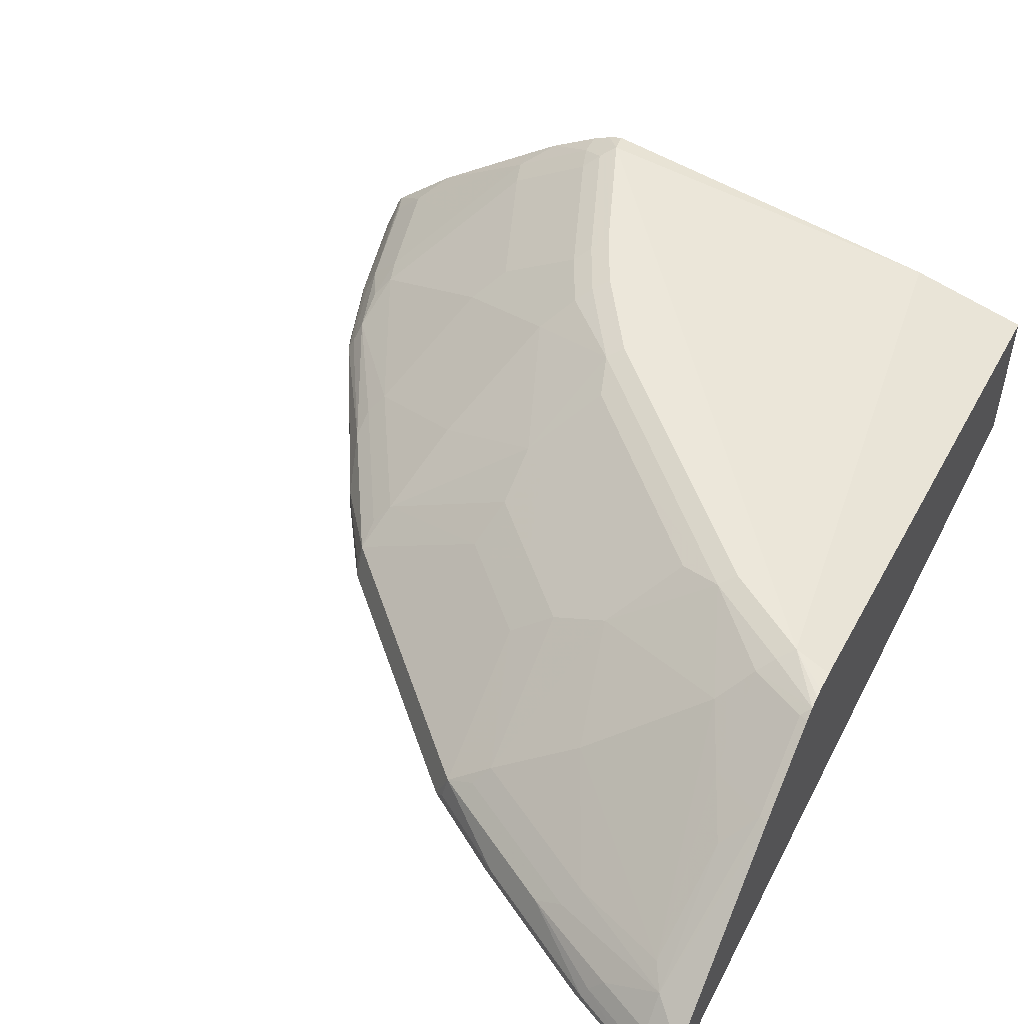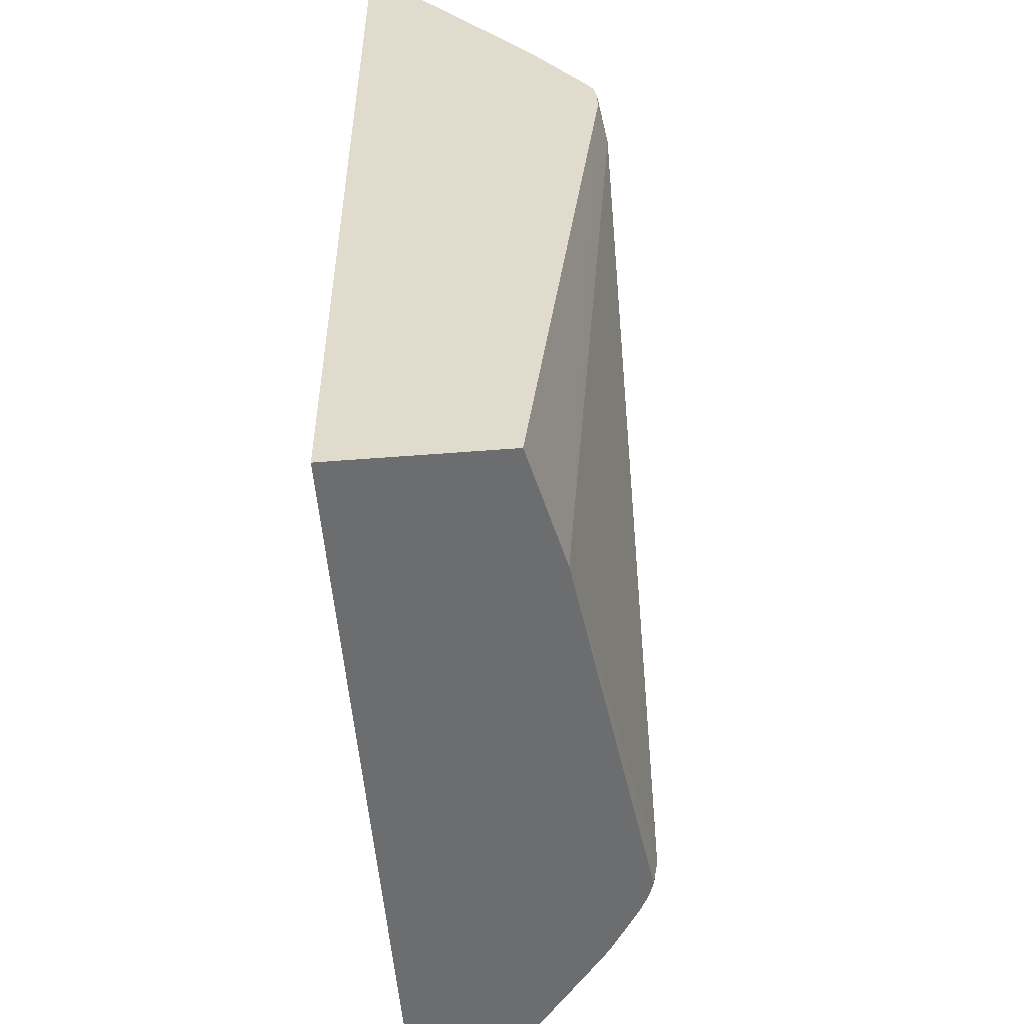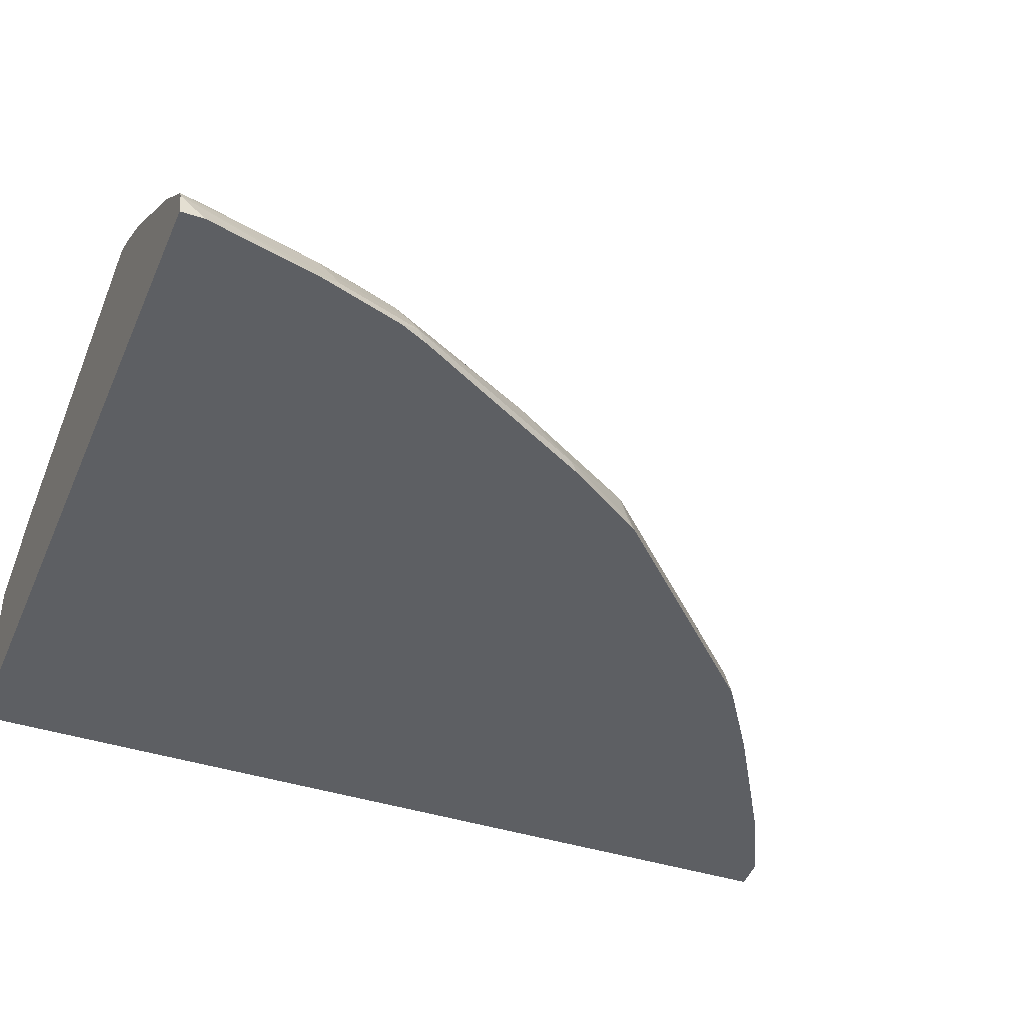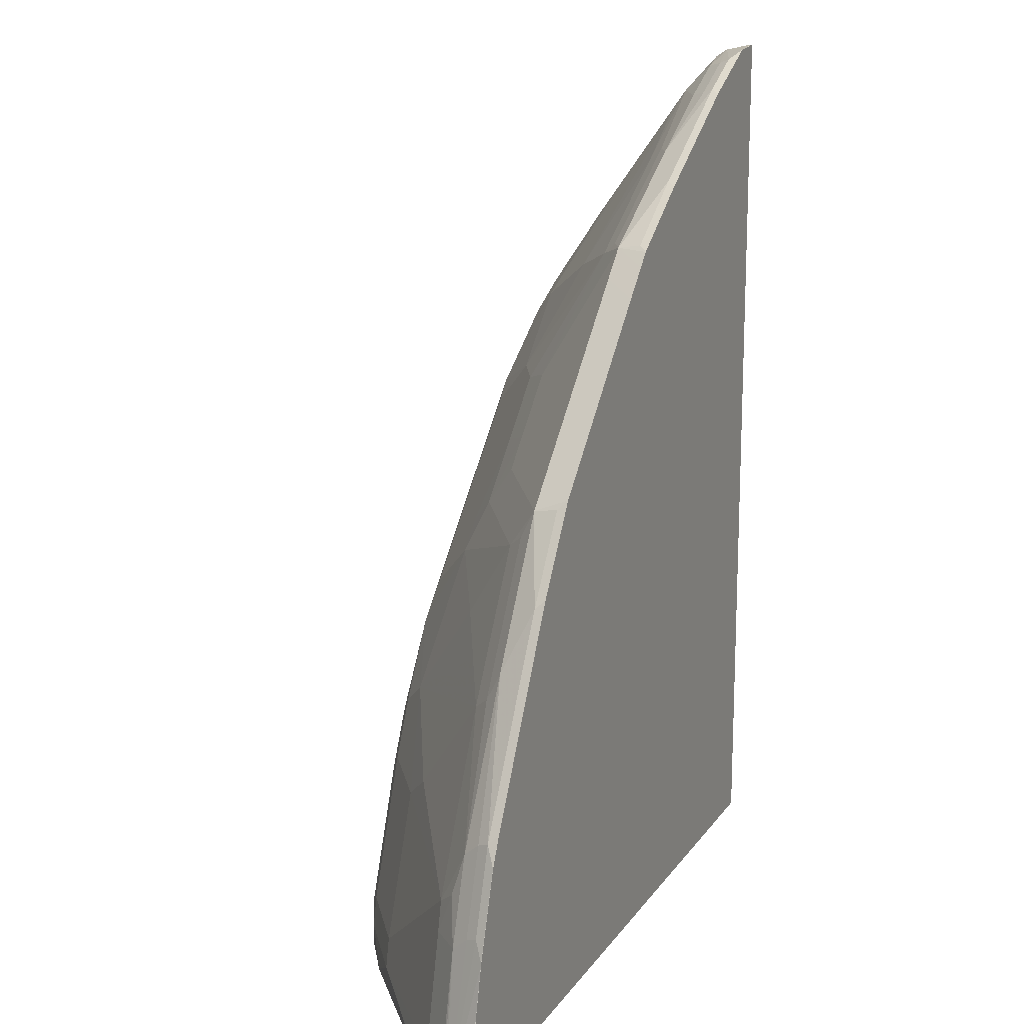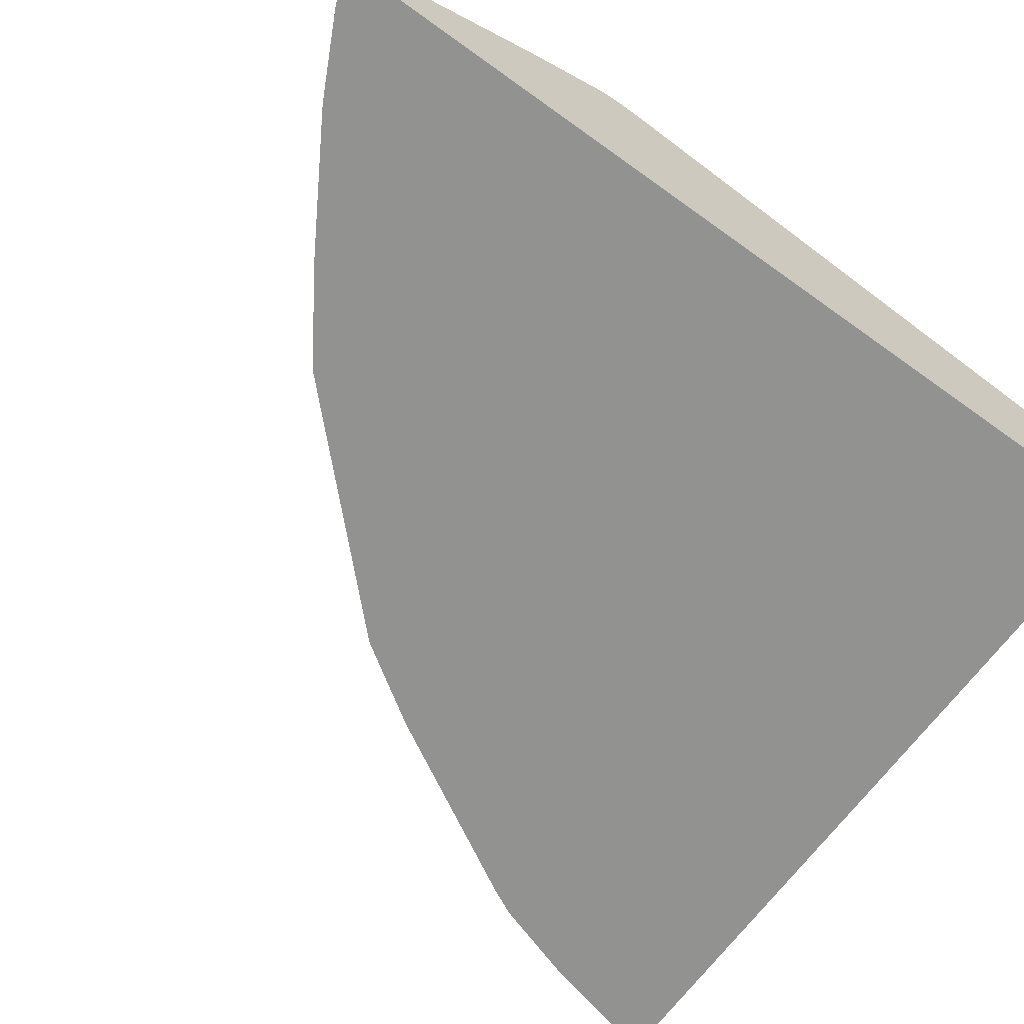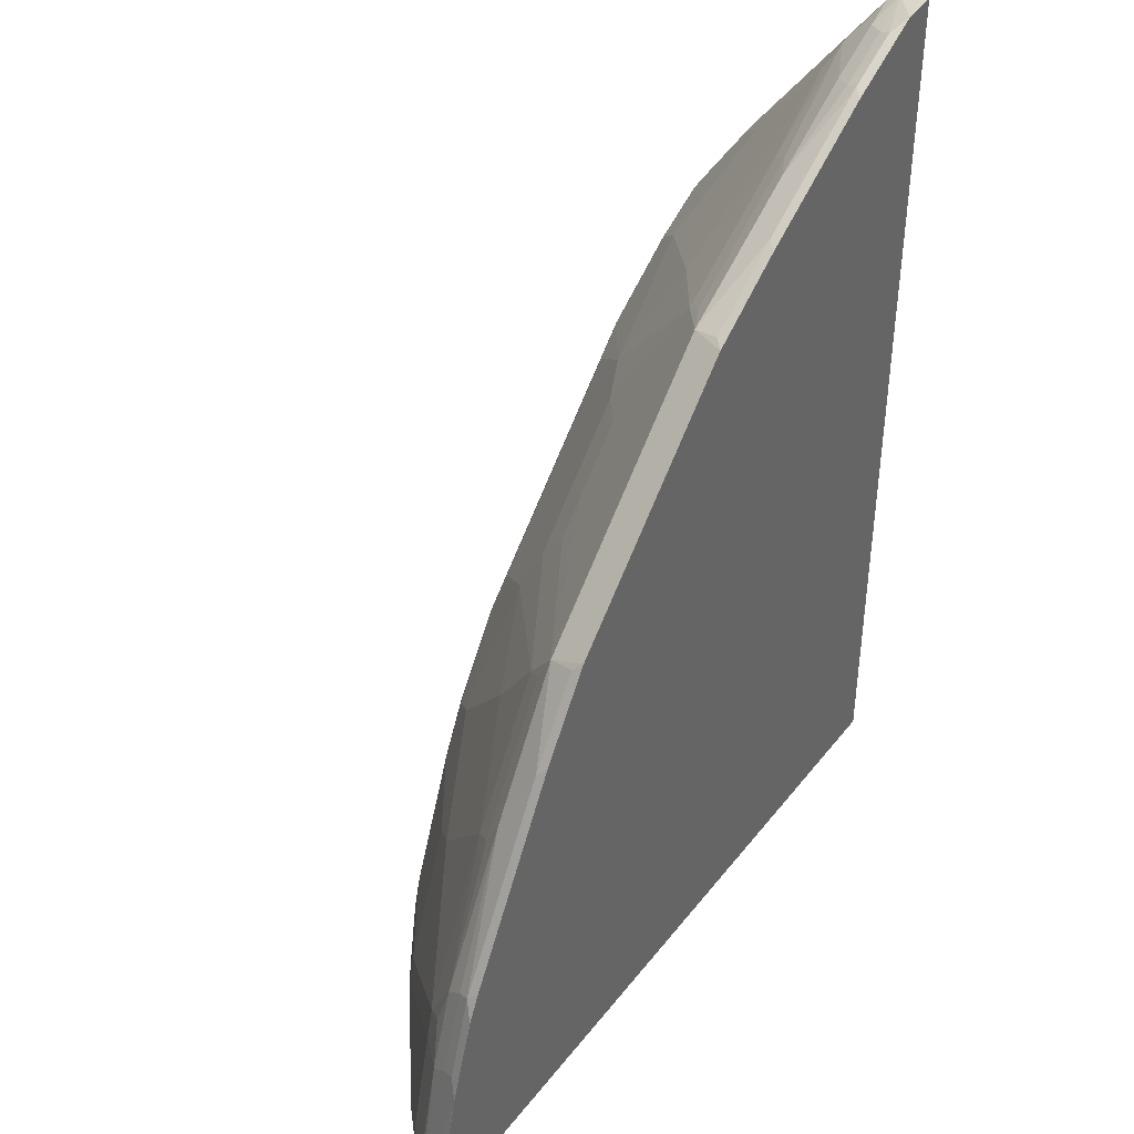
<metadata>
{"format":"obj","ext":"obj","renderer":"f3d","projection":"perspective","resolution":1024,"background":"white","views":[{"elev":50.6,"azim":26.7,"up":"+Y"},{"elev":-53.9,"azim":94.8,"up":"+Z"},{"elev":-40.2,"azim":-112.0,"up":"+Y"},{"elev":15.5,"azim":-66.9,"up":"+Z"},{"elev":-66.2,"azim":54.1,"up":"+Y"},{"elev":41.4,"azim":-55.6,"up":"+Z"}]}
</metadata>
<code>
v -0.945 -0.04199 0.231
v -0.9408 -0.02315 0.2143
v -0.945 -0.04199 0.2143
v -0.945 -0.04208 0.2143
v -0.9449 -0.04208 0.2311
v -0.924 -0.04199 0.315
v -0.9393 -0.02031 0.2143
v -0.9169 -0.03499 0.329
v -0.9134 -0.02624 0.3255
v -0.91 -0.01399 0.315
v -0.7141 -0.04208 0.2143
v -0.9239 -0.04208 0.3151
v -0.903 -0.04199 0.378
v -0.9376 -0.0173 0.2143
v -0.8959 -0.03499 0.392
v -0.8924 -0.02624 0.3885
v -0.889 -0.01399 0.378
v -0.8924 -0.005249 0.3465
v -0.889 0.007003 0.315
v -0.931 -0.01399 0.231
v -0.3507 -0.04199 0.2143
v -0.6931 -0.04208 0.2312
v -0.9029 -0.04208 0.3781
v -0.8924 -0.04208 0.3991
v -0.8876 0.02819 0.2143
v -0.91 0.007003 0.231
v -0.8119 -0.03499 0.539
v -0.8294 -0.01574 0.4935
v -0.84 0.007891 0.42
v -0.882 0.007891 0.3361
v -0.8294 -0.005249 0.4725
v -0.819 0.007891 0.462
v -0.8469 0.04902 0.2731
v -0.3507 -0.04208 0.6707
v -0.3508 -0.04208 0.6511
v -0.3572 -0.04208 0.6302
v -0.3507 0.084 0.2143
v -0.8084 -0.04208 0.5461
v -0.8049 0.09099 0.231
v -0.8049 0.09099 0.2143
v -0.7699 -0.03499 0.6019
v -0.7664 -0.01574 0.5984
v -0.777 0.07085 0.378
v -0.756 0.09186 0.357
v -0.84 0.04989 0.294
v -0.7664 -0.005249 0.5774
v -0.756 0.007891 0.5669
v -0.777 0.02888 0.483
v -0.693 0.1129 0.42
v -0.3507 -0.04208 0.9056
v -0.441 0.105 0.2143
v -0.3507 0.1415 0.6564
v -0.7664 -0.04208 0.609
v -0.7419 0.133 0.231
v -0.7798 0.1099 0.2143
v -0.798 0.09186 0.252
v -0.7612 -0.04208 0.6142
v -0.7454 -0.01574 0.6195
v -0.6405 0.04726 0.6195
v -0.6614 0.04726 0.5984
v -0.693 0.1339 0.357
v -0.651 0.07085 0.5669
v -0.651 0.09186 0.525
v -0.735 0.04989 0.504
v -0.6195 0.1417 0.4515
v -0.672 0.1339 0.399
v -0.3507 -0.03645 0.9045
v -0.378 -0.04199 0.9029
v -0.3781 -0.04208 0.9029
v -0.7173 0.1436 0.2143
v -0.714 0.147 0.231
v -0.378 0.147 0.6509
v -0.3507 0.1415 0.672
v -0.735 0.1339 0.252
v -0.7244 0.1417 0.2415
v -0.7419 0.133 0.2143
v -0.6405 -0.04208 0.735
v -0.6195 -0.01574 0.7455
v -0.609 0.07085 0.609
v -0.5985 0.04726 0.6614
v -0.6824 0.1417 0.3465
v -0.63 0.09186 0.546
v -0.63 0.1129 0.504
v -0.609 0.147 0.441
v -0.6614 0.1417 0.3885
v -0.609 0.1339 0.483
v -0.5985 0.1417 0.4725
v -0.3507 -0.01994 0.9008
v -0.392 -0.03499 0.896
v -0.392 -0.04208 0.896
v -0.7279 0.14 0.2143
v -0.7308 0.1386 0.2143
v -0.672 0.147 0.3361
v -0.441 0.147 0.609
v -0.3885 0.1417 0.6614
v -0.3507 0.1386 0.6867
v -0.3507 0.1407 0.6783
v -0.6195 -0.04208 0.756
v -0.5985 -0.01574 0.7664
v -0.567 0.07085 0.6509
v -0.567 0.007891 0.756
v -0.588 0.1129 0.546
v -0.651 0.147 0.378
v -0.567 0.147 0.483
v -0.546 0.1339 0.546
v -0.5355 0.1417 0.5355
v -0.3507 -0.01047 0.8945
v -0.378 -0.01399 0.8889
v -0.3885 -0.02624 0.8924
v -0.4305 -0.02624 0.8715
v -0.434 -0.03499 0.8749
v -0.42 -0.04199 0.882
v -0.4411 -0.04208 0.8714
v -0.4515 0.1417 0.6195
v -0.399 0.1339 0.672
v -0.357 0.1339 0.693
v -0.3507 0.1336 0.695
v -0.6143 -0.04208 0.7612
v -0.5775 -0.005249 0.7664
v -0.6091 -0.04208 0.7664
v -0.602 -0.03499 0.77
v -0.539 -0.03499 0.8119
v -0.4935 -0.01574 0.8294
v -0.525 0.09186 0.6509
v -0.462 0.007891 0.819
v -0.504 0.04989 0.735
v -0.504 0.1129 0.63
v -0.483 0.1339 0.609
v -0.378 0.007003 0.8679
v -0.3507 0.0916 0.7581
v -0.42 -0.01399 0.8679
v -0.5461 -0.04208 0.8084
v -0.42 0.1129 0.693
v -0.399 0.09186 0.735
v -0.357 0.09186 0.756
v -0.4725 -0.005249 0.8294
v -0.3885 0.01576 0.8504
v -0.378 0.07085 0.7769
f 71 92 76
f 71 75 81
f 68 90 69
f 71 81 93
f 71 93 103
f 72 114 95
f 71 103 84
f 71 84 104
f 71 104 94
f 71 94 72
f 72 94 114
f 70 91 71
f 71 91 92
f 72 95 96
f 80 99 101
f 72 97 73
f 86 102 105
f 68 89 90
f 84 87 104
f 83 102 86
f 82 102 83
f 81 103 93
f 72 96 97
f 81 85 103
f 79 102 82
f 79 127 102
f 79 124 127
f 79 100 124
f 77 99 78
f 77 98 99
f 80 101 100
f 68 88 89
f 59 79 62
f 65 87 84
f 86 105 106
f 50 68 69
f 51 70 71
f 51 71 72
f 51 72 52
f 52 72 73
f 54 74 75
f 54 75 71
f 54 71 76
f 54 76 55
f 57 77 58
f 58 77 78
f 58 78 59
f 59 62 60
f 59 78 99
f 59 99 80
f 59 80 100
f 65 86 87
f 65 83 86
f 65 85 66
f 65 103 85
f 65 84 103
f 63 82 83
f 67 88 68
f 63 83 65
f 62 82 63
f 61 75 74
f 61 81 75
f 61 85 81
f 61 66 85
f 59 100 79
f 62 79 82
f 86 106 87
f 111 122 132
f 88 107 108
f 108 110 109
f 134 138 135
f 110 131 123
f 110 123 111
f 111 113 112
f 111 132 113
f 114 128 127
f 114 127 124
f 114 124 133
f 114 133 115
f 115 133 134
f 115 134 135
f 115 135 116
f 116 135 130
f 108 131 110
f 116 130 117
f 121 132 122
f 123 131 129
f 123 129 136
f 124 126 133
f 125 136 129
f 125 129 137
f 125 137 126
f 126 137 133
f 129 130 135
f 129 135 138
f 129 138 137
f 133 137 134
f 134 137 138
f 50 67 68
f 120 132 121
f 108 129 131
f 107 130 129
f 107 129 108
f 88 108 109
f 88 109 89
f 89 109 110
f 89 110 111
f 89 111 112
f 89 112 90
f 90 112 113
f 94 104 114
f 95 115 96
f 95 114 115
f 96 116 117
f 96 115 116
f 98 118 99
f 99 119 101
f 99 118 120
f 99 120 121
f 99 121 122
f 105 114 106
f 105 128 114
f 104 106 114
f 102 128 105
f 102 127 128
f 101 126 124
f 87 106 104
f 101 125 126
f 101 119 136
f 100 101 124
f 99 136 119
f 99 123 136
f 99 111 123
f 99 122 111
f 101 136 125
f 49 63 65
f 4 34 50
f 49 66 61
f 4 118 98
f 4 98 77
f 4 77 57
f 4 57 53
f 4 53 38
f 4 38 24
f 4 24 23
f 4 23 12
f 4 12 5
f 6 12 23
f 6 23 13
f 6 13 15
f 6 15 8
f 7 10 14
f 4 120 118
f 8 15 16
f 9 16 17
f 9 17 10
f 10 17 18
f 10 18 19
f 10 19 26
f 10 26 20
f 10 20 14
f 11 21 22
f 13 23 24
f 13 24 15
f 14 20 26
f 14 26 25
f 15 24 38
f 15 38 27
f 8 16 9
f 15 27 28
f 4 132 120
f 4 90 113
f 49 64 63
f 1 2 3
f 1 3 4
f 1 4 5
f 1 5 12
f 1 12 6
f 1 6 2
f 2 7 14
f 2 14 25
f 2 25 40
f 2 40 55
f 2 55 76
f 2 76 92
f 2 92 91
f 4 113 132
f 2 91 70
f 2 51 37
f 2 37 21
f 2 21 11
f 2 11 4
f 2 4 3
f 2 6 8
f 2 8 9
f 2 10 7
f 4 11 22
f 4 22 36
f 4 36 35
f 4 35 34
f 4 50 69
f 4 69 90
f 2 70 51
f 15 28 16
f 2 9 10
f 17 29 30
f 31 46 47
f 31 47 32
f 32 47 48
f 32 48 49
f 32 49 43
f 33 45 56
f 33 56 39
f 37 51 52
f 39 54 55
f 39 55 40
f 39 56 74
f 39 74 54
f 41 53 42
f 42 53 57
f 30 45 33
f 42 57 58
f 42 59 60
f 42 47 46
f 43 49 44
f 44 49 61
f 44 61 74
f 44 74 56
f 44 56 45
f 47 60 62
f 47 62 63
f 47 63 64
f 47 64 48
f 48 64 49
f 16 28 17
f 49 65 66
f 42 58 59
f 30 44 45
f 42 60 47
f 29 32 43
f 21 97 96
f 21 73 97
f 21 52 73
f 21 37 52
f 21 36 22
f 21 34 35
f 21 96 117
f 19 33 26
f 18 30 19
f 17 32 29
f 17 31 32
f 30 43 44
f 17 30 18
f 17 28 31
f 19 30 33
f 21 117 130
f 21 35 36
f 21 107 88
f 28 42 46
f 29 43 30
f 21 130 107
f 27 42 28
f 27 41 42
f 27 53 41
f 28 46 31
f 26 33 39
f 27 38 53
f 25 39 40
f 25 26 39
f 21 50 34
f 21 67 50
f 21 88 67

</code>
